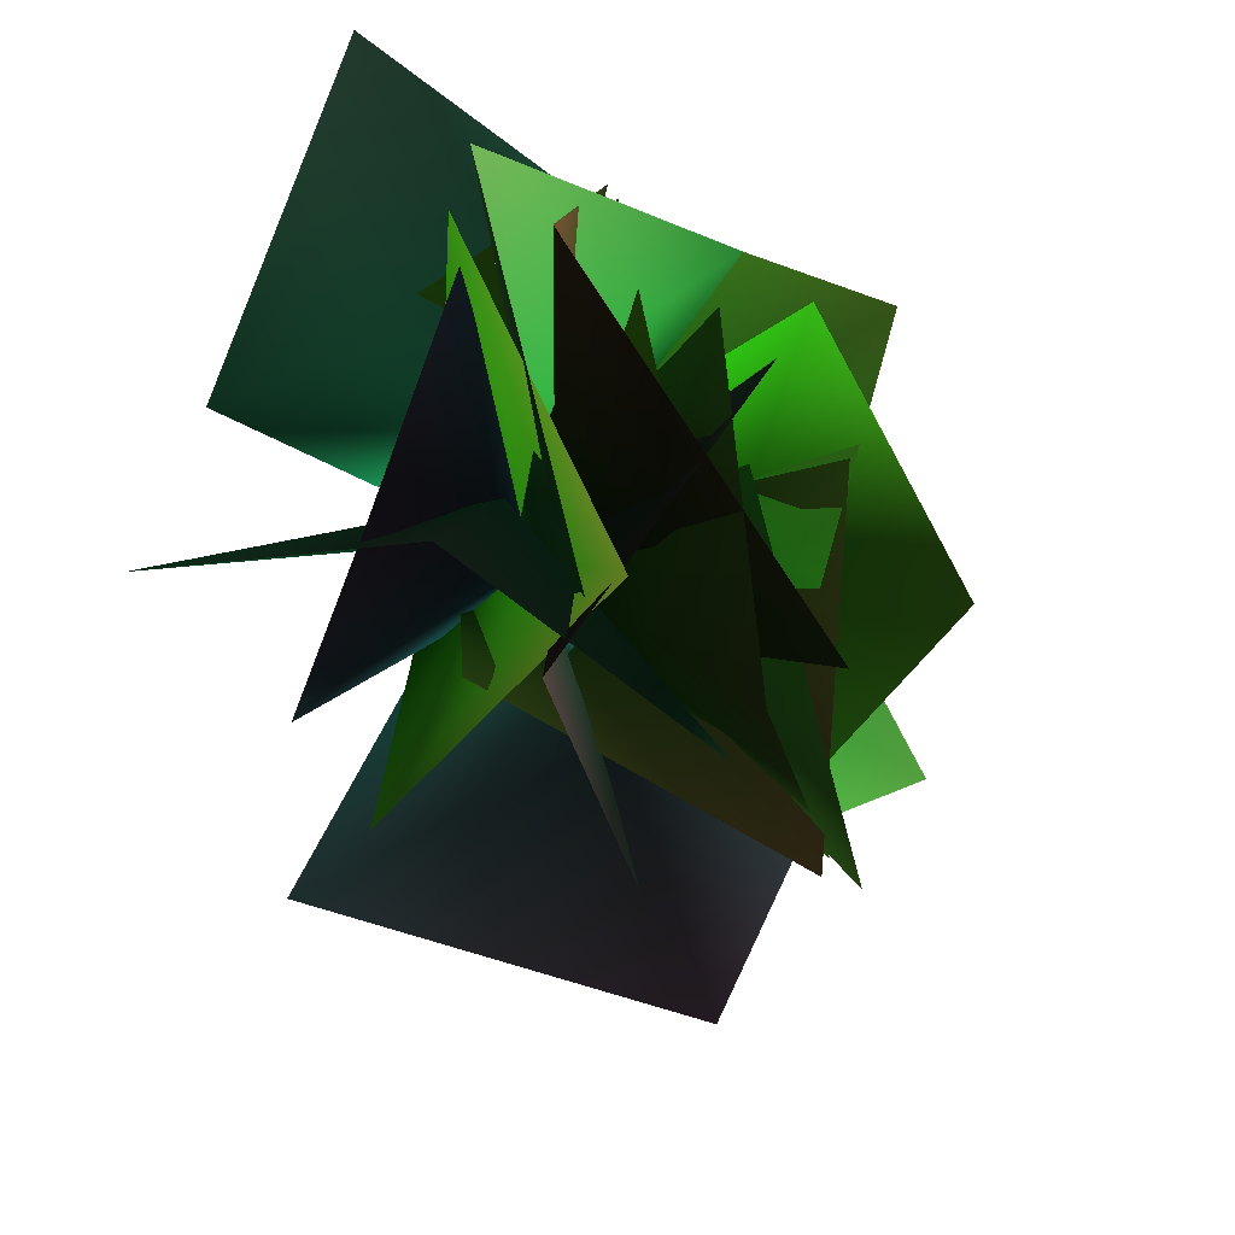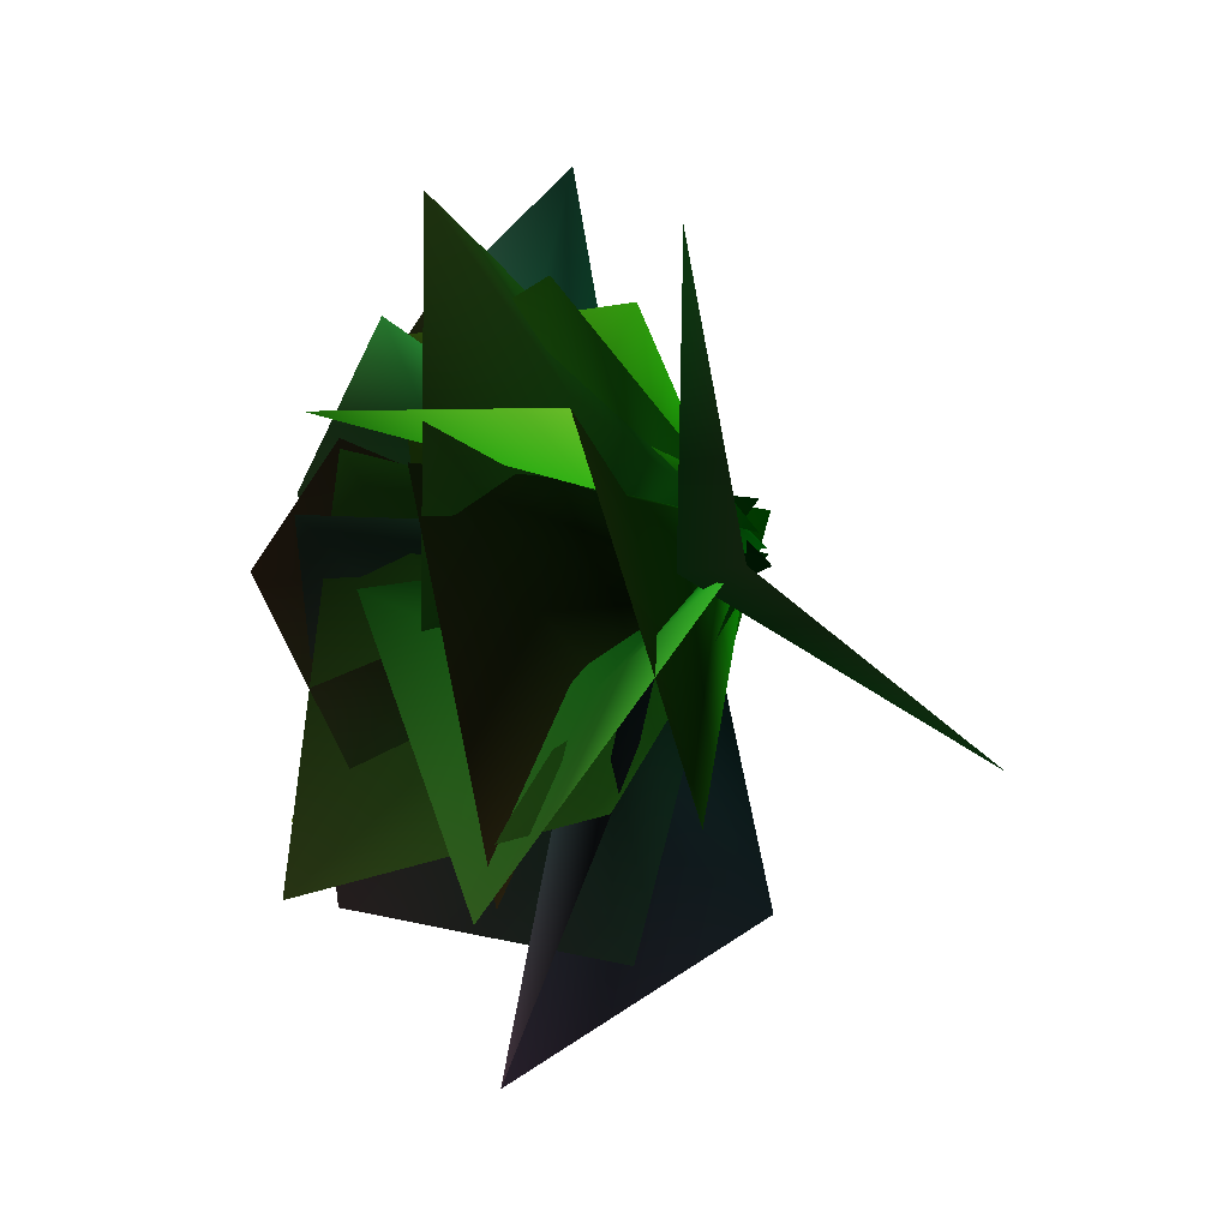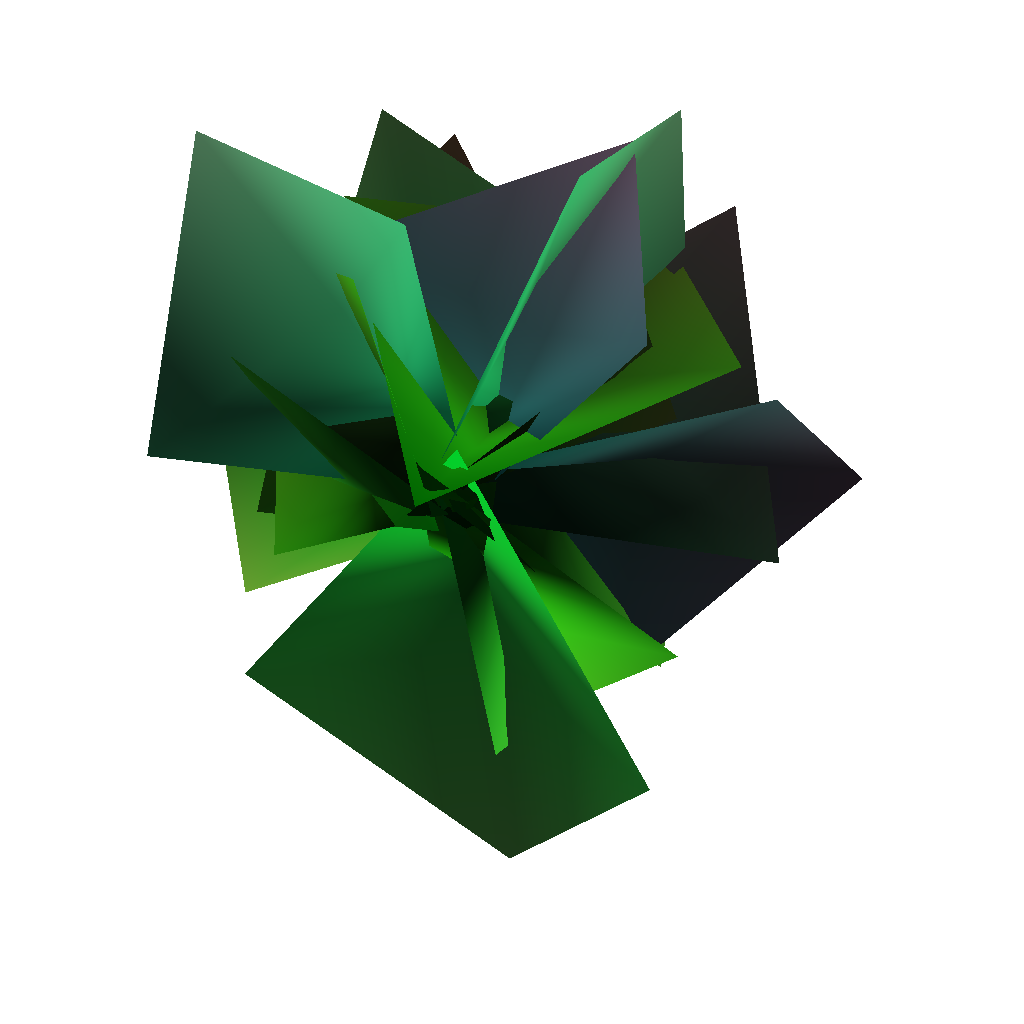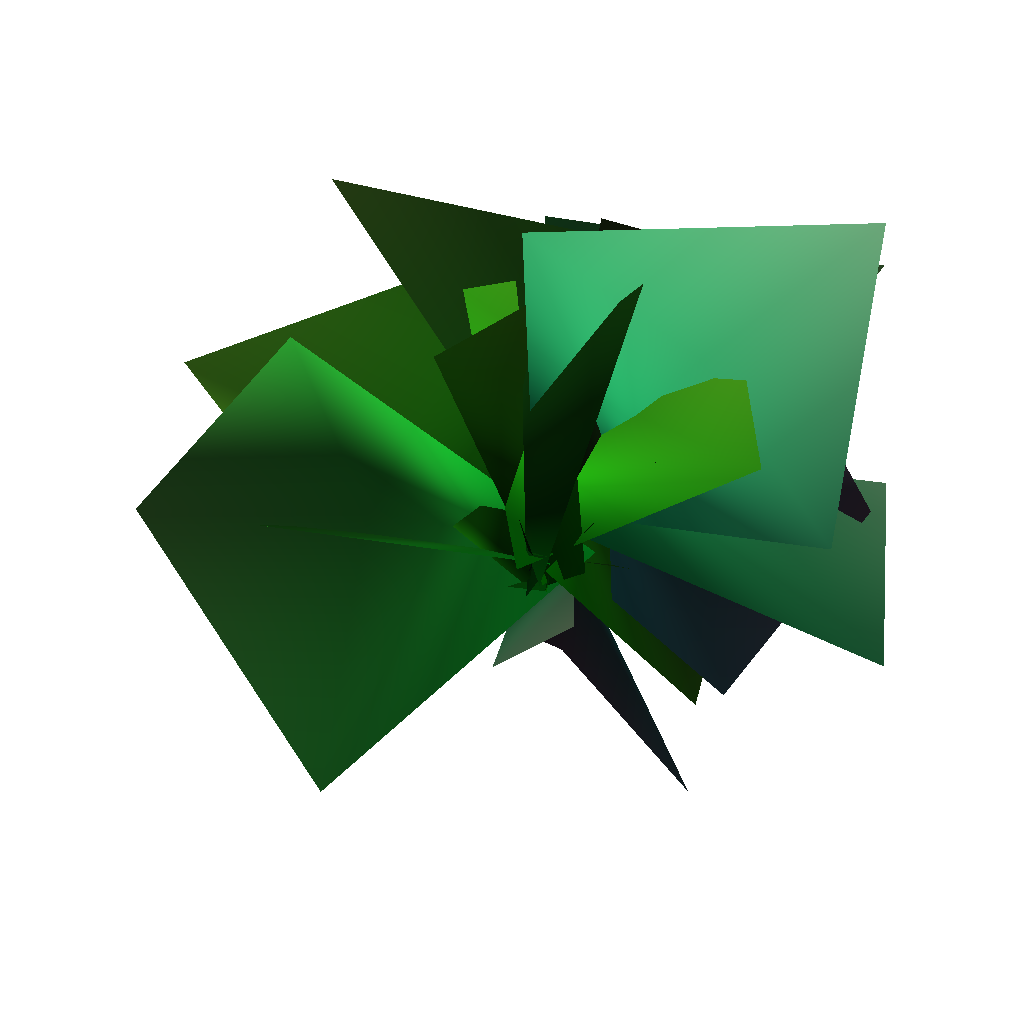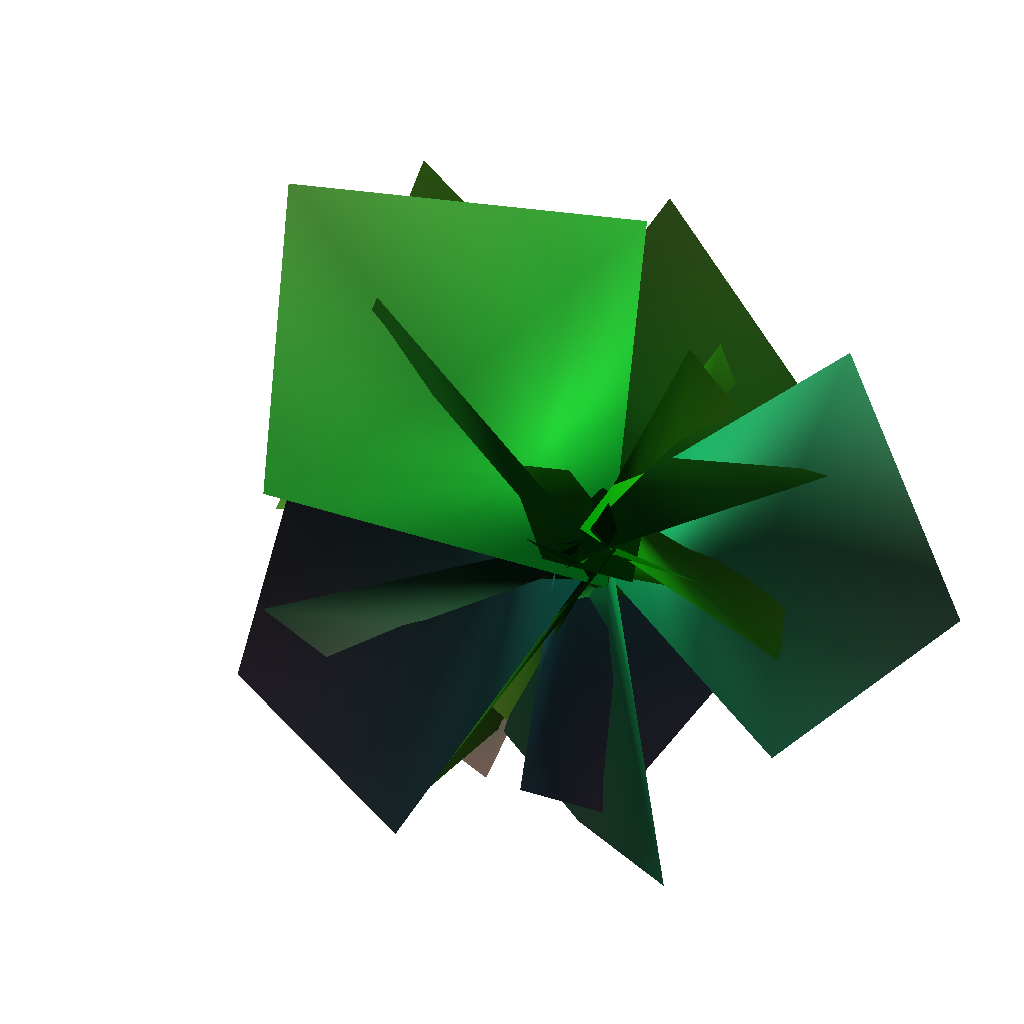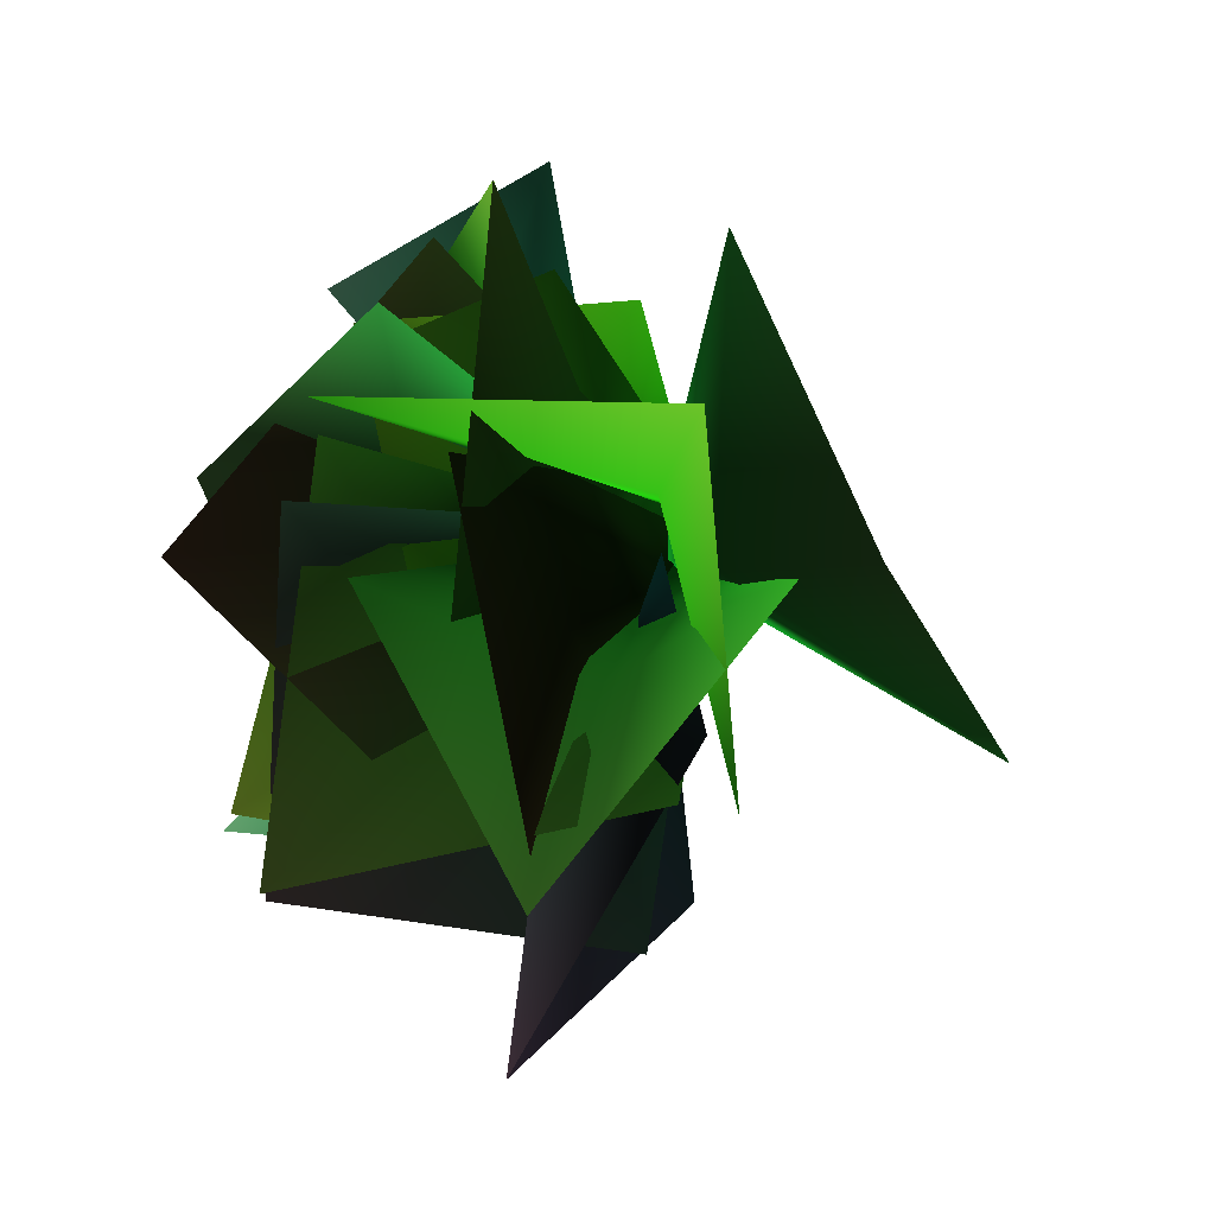
<metadata>
{"format":"obj","ext":"obj","renderer":"f3d","projection":"perspective","resolution":1024,"background":"white","views":[{"elev":-31.1,"azim":126.8,"up":"+Z"},{"elev":-3.2,"azim":-108.6,"up":"+Z"},{"elev":-75.9,"azim":91.2,"up":"+Y"},{"elev":-39.3,"azim":8.2,"up":"+Y"},{"elev":-70.7,"azim":-54.6,"up":"+Y"},{"elev":-3.2,"azim":-124.2,"up":"+Z"}]}
</metadata>
<code>
o tree
v -11.03 34.18 48.7 0.2549 0.7961 0.1098 1
v 47.31 54.2 34.5 0.5059 0.7961 0.1843 1
v -5.595 -9.77 2.055 0.00392 0.7961 0.03529 1
v 51.35 -1.971 20.04 0.2549 0.7961 0.1098 1
v 19.68 25.59 14 0.2549 0.7961 0.1098 1
v -23.09 64.47 11.28 0.2392 0.3922 0.1137 1
v -30.44 49.9 -68.19 0.4902 0.3922 0.2 1
v -0.9911 -11.58 9.193 0.00392 0.3922 0.02745 1
v 34.78 20.45 -47.17 0.2392 0.3922 0.1137 1
v -11.96 24.31 -27.12 0.2392 0.3922 0.1137 1
v 7.301 76.97 23.62 0.2549 0.9216 0.1137 1
v -85.93 54.11 13.93 0.5059 0.9216 0.2118 1
v 10.34 -15.03 5.336 0.00392 0.9216 0.01569 1
v -45.13 16.61 -53.98 0.2549 0.9216 0.1137 1
v -33.69 26.41 5.038 0.2549 0.9216 0.1137 1
v 8.862 51.42 -18.48 0.2392 0.7725 0.07843 1
v 33.25 52.46 42.75 0.4902 0.7725 0.149 1
v 0.1465 -11.2 -5.628 0.00392 0.7725 0.00392 1
v -18.29 19.53 43.28 0.2392 0.7725 0.07843 1
v 12.84 23.83 17.26 0.2392 0.7725 0.07843 1
v 65.58 40.25 24.59 0.2549 0.6392 0.102 1
v 52.37 68.83 -53.78 0.5059 0.6392 0.1961 1
v 1.561 -14.98 7.188 0.00392 0.6392 0.00392 1
v 29.76 -3.398 -67.2 0.2549 0.6392 0.102 1
v 19.95 32.79 -21.75 0.2549 0.6392 0.102 1
v -8.18 71.23 -43.37 0.2392 0.349 0.1373 1
v 77.31 72.57 -1.685 0.4902 0.349 0.2353 1
v -4.281 -12.95 -4.148 0.00392 0.349 0.03922 1
v 21.41 41.29 59.1 0.2392 0.349 0.1373 1
v 30.21 36.23 -0.6083 0.2392 0.349 0.1373 1
v 35.88 50.75 -54.21 0.2549 0.7961 0.3255 1
v 84.68 61.02 15.92 0.5059 0.7961 0.4157 1
v -2.259 -4.577 -2.406 0.00392 0.7961 0.2314 1
v 6.889 61.88 42.36 0.2549 0.7961 0.3255 1
v 37.31 34.23 5.134 0.2549 0.7961 0.3255 1
v -23.58 21.93 -79.05 0.2392 0.3922 0.2902 1
v 59.24 57.44 -71.51 0.4902 0.3922 0.3843 1
v -1.789 -8.148 2.782 0.00392 0.3922 0.1922 1
v 18.33 75.98 5.18 0.2392 0.3922 0.2902 1
v 23.16 31.3 -33.54 0.2392 0.3922 0.2902 1
v -70.64 19.59 -9.055 0.2549 0.9216 0.2118 1
v -35.04 55.35 -70.55 0.5059 0.9216 0.298 1
v 2.066 -9.209 2.036 0.00392 0.9216 0.1255 1
v 11.95 65.26 -9.242 0.2549 0.9216 0.2118 1
v -17.74 28.19 -29.4 0.2549 0.9216 0.2118 1
v 33.06 31.14 58.53 0.2392 0.7725 0.1569 1
v -40.97 66.37 56.79 0.4902 0.7725 0.2471 1
v -0.7304 -13.13 -0.3803 0.00392 0.7725 0.07059 1
v -17.27 60.36 -18.63 0.2392 0.7725 0.1569 1
v -15.55 31.52 25.61 0.2392 0.7725 0.1569 1
v -54.36 36.74 -51.09 0.2549 0.6392 0.149 1
v 25.44 76.27 -68.4 0.5059 0.6392 0.2471 1
v 0.3414 -13.95 -1.465 0.00392 0.6392 0.05098 1
v 21.84 66.41 18.56 0.2549 0.6392 0.149 1
v 7.397 36.77 -30.03 0.2549 0.6392 0.149 1
v 75.16 -21.94 -30.54 0.2392 0.7961 0.4784 1
v 83.4 55.02 -57.92 0.4902 0.7961 0.5765 1
v 0.6034 1.352 5.655 0.00392 0.7961 0.3804 1
v 0.8291 53.06 -60.02 0.2392 0.7961 0.4784 1
v 42.23 35.08 -20.58 0.2392 0.7961 0.4784 1
v 26.44 -25.24 -72.66 0.2549 0.3922 0.4118 1
v -7.749 42.42 -102.1 0.5059 0.3922 0.5059 1
v 4.281 0.77 4.564 0.00392 0.3922 0.3137 1
v -56.73 32.36 -39.14 0.2549 0.3922 0.4118 1
v 0.9003 28.28 -46.69 0.2549 0.3922 0.4118 1
v -59.26 -35.39 -43.97 0.2392 0.9216 0.2902 1
v -102.8 30.65 -11.83 0.4902 0.9216 0.3922 1
v 12.02 -3.447 -2.264 0.00392 0.9216 0.1922 1
v -48.81 21.38 52.13 0.2392 0.9216 0.2902 1
v -43.34 20.78 -8.917 0.2392 0.9216 0.2902 1
v 5.776 24.32 73.33 0.2549 0.7961 0.5216 1
v 82.56 31.46 58.25 0.5059 0.7961 0.6118 1
v -2.288 12.68 -4.81 0.00392 0.7961 0.4314 1
v 64.92 -16.03 7.242 0.2549 0.7961 0.5216 1
v 40.17 27.56 25.27 0.2549 0.7961 0.5216 1
v 56.19 36.48 24.22 0.2392 0.3922 0.4392 1
v 77.73 35.9 -45.34 0.4902 0.3922 0.5216 1
v -7.215 8.944 -0.4025 0.00392 0.3922 0.3569 1
v 37.55 -16.3 -45.16 0.2392 0.3922 0.4392 1
v 33.26 27.39 -23.99 0.2392 0.3922 0.4392 1
g bush
f 2 1 5
f 4 2 5
f 3 4 5
f 1 3 5
f 7 6 10
f 9 7 10
f 8 9 10
f 6 8 10
f 12 11 15
f 14 12 15
f 13 14 15
f 11 13 15
f 17 16 20
f 19 17 20
f 18 19 20
f 16 18 20
f 22 21 25
f 24 22 25
f 23 24 25
f 21 23 25
f 27 26 30
f 29 27 30
f 28 29 30
f 26 28 30
f 32 31 35
f 34 32 35
f 33 34 35
f 31 33 35
f 37 36 40
f 39 37 40
f 38 39 40
f 36 38 40
f 42 41 45
f 44 42 45
f 43 44 45
f 41 43 45
f 47 46 50
f 49 47 50
f 48 49 50
f 46 48 50
f 52 51 55
f 54 52 55
f 53 54 55
f 51 53 55
f 57 56 60
f 59 57 60
f 58 59 60
f 56 58 60
f 62 61 65
f 64 62 65
f 63 64 65
f 61 63 65
f 67 66 70
f 69 67 70
f 68 69 70
f 66 68 70
f 72 71 75
f 74 72 75
f 73 74 75
f 71 73 75
f 77 76 80
f 79 77 80
f 78 79 80
f 76 78 80

</code>
